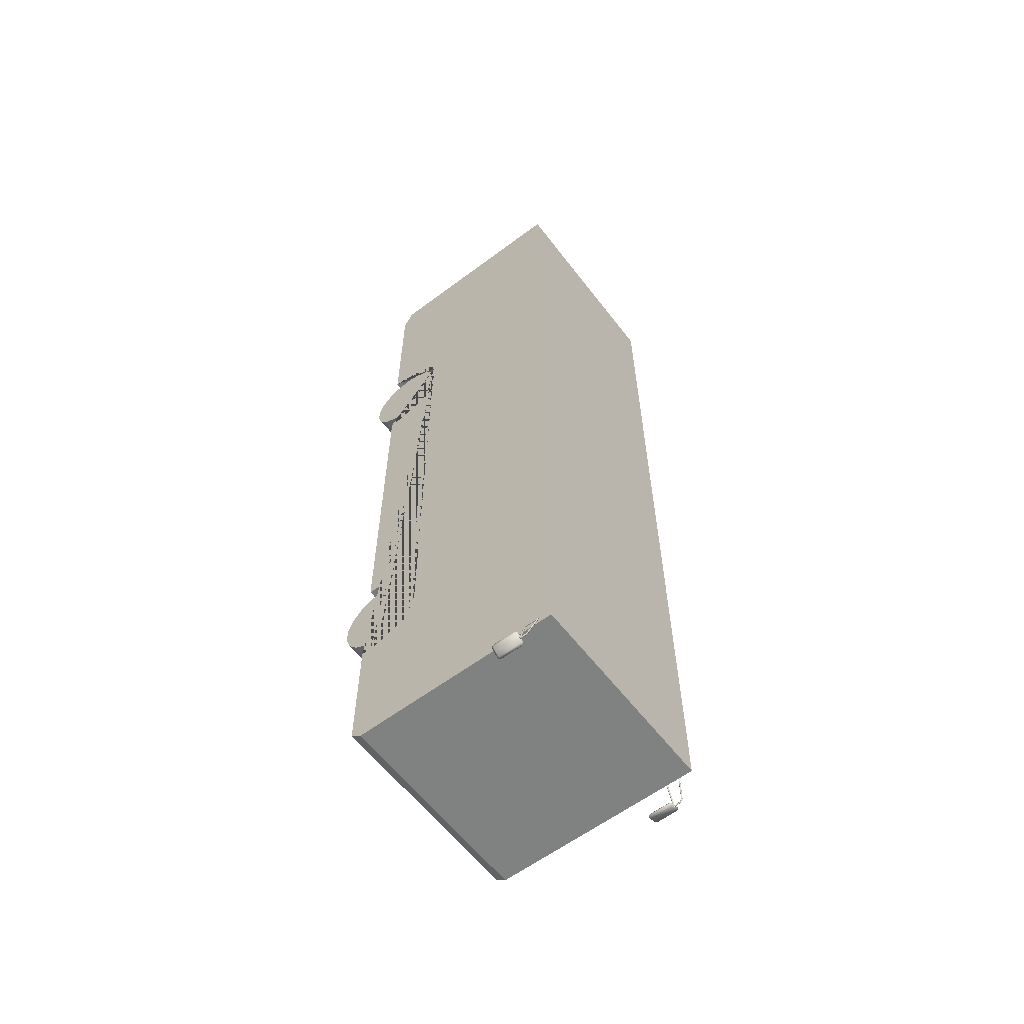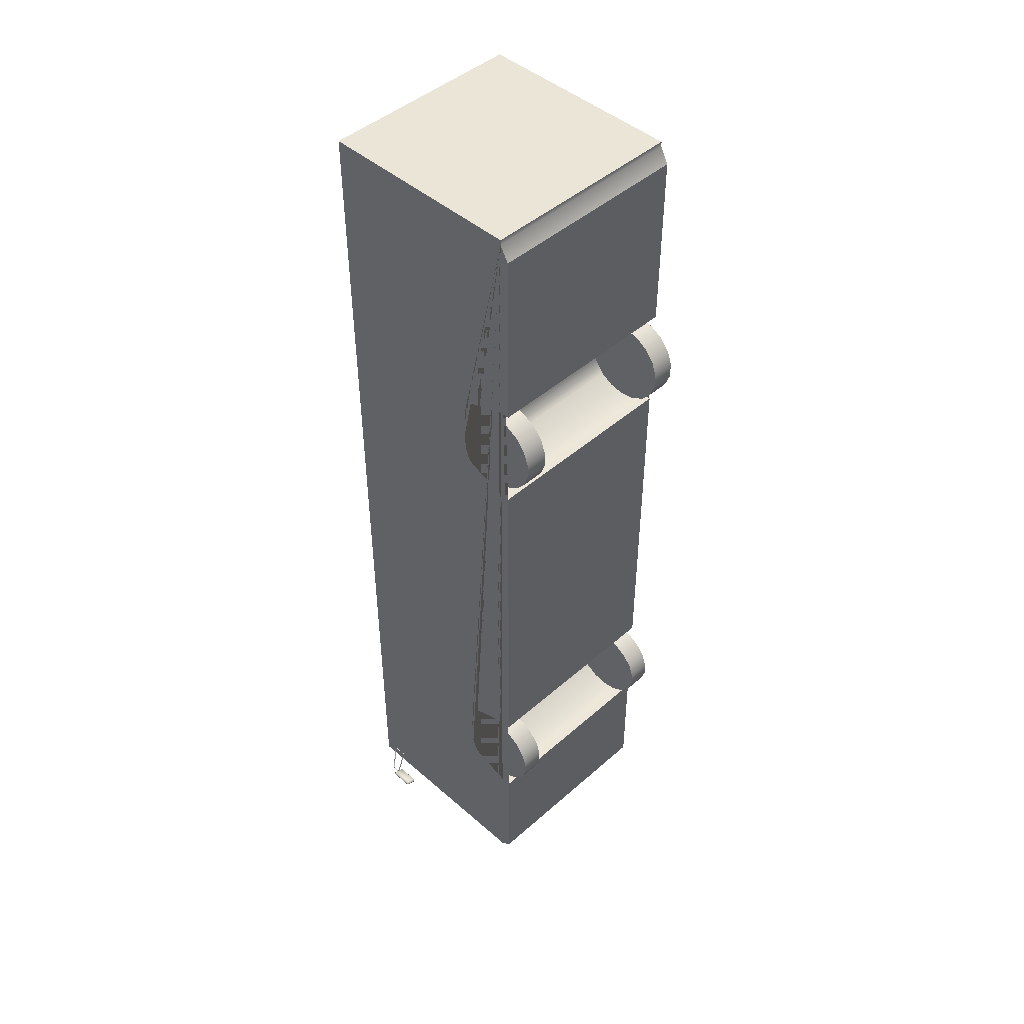
<metadata>
{"format":"obj","ext":"obj","renderer":"f3d","projection":"perspective","resolution":1024,"background":"white","views":[{"elev":-60.3,"azim":127.4,"up":"+Z"},{"elev":46.0,"azim":-45.1,"up":"+Z"}]}
</metadata>
<code>
v  1.095 1.121 -6.734
v  1.095 0.991 -6.889
v  1.095 0.8151 -6.991
v  1.095 0.6151 -7.026
v  1.095 0.4151 -6.991
v  1.095 0.2392 -6.889
v  1.095 0.1087 -6.734
v  1.095 0.0392 -6.543
v  1.095 0.0392 -6.34
v  1.095 0.1087 -6.149
v  1.095 0.2392 -5.994
v  1.095 0.4151 -5.892
v  1.095 0.6151 -5.857
v  1.095 0.8151 -5.892
v  1.095 0.991 -5.994
v  1.095 1.121 -6.149
v  1.095 1.191 -6.34
v  1.095 1.191 -6.543
v  1.413 0.8151 -6.991
v  1.413 0.6151 -7.026
v  1.413 0.991 -6.889
v  1.413 1.121 -6.734
v  1.413 1.191 -6.543
v  1.413 1.191 -6.34
v  1.413 1.121 -6.149
v  1.413 0.991 -5.994
v  1.413 0.8151 -5.892
v  1.413 0.6151 -5.857
v  1.413 0.4151 -5.892
v  1.413 0.2392 -5.994
v  1.413 0.1087 -6.149
v  1.413 0.0392 -6.34
v  1.413 0.0392 -6.543
v  1.413 0.1087 -6.734
v  1.413 0.2392 -6.889
v  1.413 0.4151 -6.991
g Cylinder002
f 1 2 3 4 5 6 7 8 9 10 11 12 13 14 15 16 17 18
f 3 19 20 4
f 3 2 21 19
f 22 21 2 1
f 18 23 22 1
f 24 23 18 17
f 24 17 16 25
f 15 26 25 16
f 27 26 15 14
f 28 27 14 13
f 29 28 13 12
f 30 29 12 11
f 30 11 10 31
f 32 31 10 9
f 32 9 8 33
f 8 7 34 33
f 6 35 34 7
f 5 36 35 6
f 20 36 5 4
f 32 33 34 35 36 20 19 21 22 23 24 25 26 27 28 29 30 31
v  -1.053 1.121 -6.153
v  -1.053 0.991 -5.997
v  -1.053 0.8151 -5.896
v  -1.053 0.6151 -5.86
v  -1.053 0.4151 -5.896
v  -1.053 0.2392 -5.997
v  -1.053 0.1087 -6.153
v  -1.053 0.0392 -6.344
v  -1.053 0.0392 -6.547
v  -1.053 0.1087 -6.737
v  -1.053 0.2392 -6.893
v  -1.053 0.4151 -6.995
v  -1.053 0.6151 -7.03
v  -1.053 0.8151 -6.995
v  -1.053 0.991 -6.893
v  -1.053 1.121 -6.737
v  -1.053 1.191 -6.547
v  -1.053 1.191 -6.344
v  -1.37 0.8151 -5.896
v  -1.37 0.6151 -5.86
v  -1.37 0.991 -5.997
v  -1.37 1.121 -6.153
v  -1.37 1.191 -6.344
v  -1.37 1.191 -6.547
v  -1.37 1.121 -6.737
v  -1.37 0.991 -6.893
v  -1.37 0.8151 -6.995
v  -1.37 0.6151 -7.03
v  -1.37 0.4151 -6.995
v  -1.37 0.2392 -6.893
v  -1.37 0.1087 -6.737
v  -1.37 0.0392 -6.547
v  -1.37 0.0392 -6.344
v  -1.37 0.1087 -6.153
v  -1.37 0.2392 -5.997
v  -1.37 0.4151 -5.896
g Cylinder003
f 37 38 39 40 41 42 43 44 45 46 47 48 49 50 51 52 53 54
f 39 55 56 40
f 39 38 57 55
f 58 57 38 37
f 54 59 58 37
f 60 59 54 53
f 60 53 52 61
f 51 62 61 52
f 63 62 51 50
f 64 63 50 49
f 65 64 49 48
f 66 65 48 47
f 66 47 46 67
f 68 67 46 45
f 68 45 44 69
f 44 43 70 69
f 42 71 70 43
f 41 72 71 42
f 56 72 41 40
f 68 69 70 71 72 56 55 57 58 59 60 61 62 63 64 65 66 67
v  -1.053 1.121 0.3302
v  -1.053 0.991 0.4858
v  -1.053 0.8151 0.5874
v  -1.053 0.6151 0.6226
v  -1.053 0.4151 0.5874
v  -1.053 0.2392 0.4858
v  -1.053 0.1087 0.3302
v  -1.053 0.0392 0.1394
v  -1.053 0.0392 -0.0637
v  -1.053 0.1087 -0.2545
v  -1.053 0.2392 -0.4101
v  -1.053 0.4151 -0.5116
v  -1.053 0.6151 -0.5469
v  -1.053 0.8151 -0.5116
v  -1.053 0.991 -0.4101
v  -1.053 1.121 -0.2545
v  -1.053 1.191 -0.0637
v  -1.053 1.191 0.1394
v  -1.37 0.8151 0.5874
v  -1.37 0.6151 0.6226
v  -1.37 0.991 0.4858
v  -1.37 1.121 0.3302
v  -1.37 1.191 0.1394
v  -1.37 1.191 -0.0637
v  -1.37 1.121 -0.2545
v  -1.37 0.991 -0.4101
v  -1.37 0.8151 -0.5116
v  -1.37 0.6151 -0.5469
v  -1.37 0.4151 -0.5116
v  -1.37 0.2392 -0.4101
v  -1.37 0.1087 -0.2545
v  -1.37 0.0392 -0.0637
v  -1.37 0.0392 0.1394
v  -1.37 0.1087 0.3302
v  -1.37 0.2392 0.4858
v  -1.37 0.4151 0.5874
g Cylinder004
f 73 74 75 76 77 78 79 80 81 82 83 84 85 86 87 88 89 90
f 75 91 92 76
f 75 74 93 91
f 94 93 74 73
f 90 95 94 73
f 96 95 90 89
f 96 89 88 97
f 87 98 97 88
f 99 98 87 86
f 100 99 86 85
f 101 100 85 84
f 102 101 84 83
f 102 83 82 103
f 104 103 82 81
f 104 81 80 105
f 80 79 106 105
f 78 107 106 79
f 77 108 107 78
f 92 108 77 76
f 104 105 106 107 108 92 91 93 94 95 96 97 98 99 100 101 102 103
v  1.095 1.121 -0.2509
v  1.095 0.991 -0.4065
v  1.095 0.8151 -0.5081
v  1.095 0.6151 -0.5433
v  1.095 0.4151 -0.5081
v  1.095 0.2392 -0.4065
v  1.095 0.1087 -0.2509
v  1.095 0.0392 -0.0601
v  1.095 0.0392 0.143
v  1.095 0.1087 0.3338
v  1.095 0.2392 0.4894
v  1.095 0.4151 0.5909
v  1.095 0.6151 0.6262
v  1.095 0.8151 0.5909
v  1.095 0.991 0.4894
v  1.095 1.121 0.3338
v  1.095 1.191 0.143
v  1.095 1.191 -0.0601
v  1.413 0.8151 -0.5081
v  1.413 0.6151 -0.5433
v  1.413 0.991 -0.4065
v  1.413 1.121 -0.2509
v  1.413 1.191 -0.0601
v  1.413 1.191 0.143
v  1.413 1.121 0.3338
v  1.413 0.991 0.4894
v  1.413 0.8151 0.5909
v  1.413 0.6151 0.6262
v  1.413 0.4151 0.5909
v  1.413 0.2392 0.4894
v  1.413 0.1087 0.3338
v  1.413 0.0392 0.143
v  1.413 0.0392 -0.0601
v  1.413 0.1087 -0.2509
v  1.413 0.2392 -0.4065
v  1.413 0.4151 -0.5081
g Cylinder005
f 109 110 111 112 113 114 115 116 117 118 119 120 121 122 123 124 125 126
f 111 127 128 112
f 111 110 129 127
f 130 129 110 109
f 126 131 130 109
f 132 131 126 125
f 132 125 124 133
f 123 134 133 124
f 135 134 123 122
f 136 135 122 121
f 137 136 121 120
f 138 137 120 119
f 138 119 118 139
f 140 139 118 117
f 140 117 116 141
f 116 115 142 141
f 114 143 142 115
f 113 144 143 114
f 128 144 113 112
f 140 141 142 143 144 128 127 129 130 131 132 133 134 135 136 137 138 139
v  1.424 3.342 -9.009
v  -1.392 3.342 -9.009
v  -1.392 3.342 3.519
v  1.424 3.342 3.519
v  1.424 0.5181 -0.6996
v  -1.392 0.5181 -0.6996
v  -1.392 0.3749 -0.7017
v  1.424 0.3749 -0.7017
v  1.424 0.6201 -0.6689
v  -1.392 0.6201 -0.6689
v  1.424 1.061 -0.5015
v  -1.392 1.061 -0.5015
v  1.424 1.124 -0.4304
v  -1.392 1.124 -0.4304
v  1.424 1.175 -0.2906
v  -1.392 1.175 -0.2906
v  1.424 1.188 -0.059
v  -1.392 1.188 -0.059
v  1.424 1.188 0.1414
v  -1.392 1.188 0.1414
v  1.424 1.175 0.3731
v  -1.392 1.175 0.3731
v  1.424 1.124 0.5128
v  -1.392 1.124 0.5128
v  1.424 1.061 0.5839
v  -1.392 1.061 0.5839
v  1.424 0.6201 0.7514
v  -1.392 0.6202 0.7514
v  1.424 0.5181 0.782
v  -1.392 0.5181 0.782
v  1.424 0.3749 0.7842
v  -1.392 0.3749 0.7842
v  1.424 0.3749 -5.691
v  -1.392 0.3749 -5.691
v  -1.392 0.6201 -7.144
v  -1.392 0.5181 -7.175
v  1.424 0.5181 -7.175
v  1.424 0.6201 -7.144
v  -1.392 0.3749 -7.177
v  1.424 0.3749 -7.177
v  1.424 1.061 -6.977
v  -1.392 1.061 -6.977
v  1.424 1.124 -6.906
v  -1.392 1.124 -6.906
v  1.424 1.175 -6.766
v  -1.392 1.175 -6.766
v  1.424 1.188 -6.534
v  -1.392 1.188 -6.534
v  1.424 1.188 -6.334
v  -1.392 1.188 -6.334
v  1.424 1.175 -6.102
v  -1.392 1.175 -6.102
v  1.424 1.124 -5.962
v  -1.392 1.124 -5.962
v  1.424 1.061 -5.891
v  -1.392 1.061 -5.891
v  1.424 0.6201 -5.724
v  -1.392 0.6201 -5.724
v  1.424 0.5181 -5.693
v  -1.392 0.5181 -5.693
v  -1.392 0.3749 3.245
v  1.424 0.3749 3.245
v  -1.392 0.4932 3.519
v  1.424 0.4932 3.519
v  -1.392 0.4932 3.448
v  1.424 0.4932 3.448
v  -1.392 0.522 -9.009
v  -1.392 0.3749 -8.896
v  1.424 0.3749 -8.896
v  1.424 0.522 -9.009
g Box018
f 145 146 147 148
f 149 150 151 152
f 149 153 154 150
f 153 155 156 154
f 155 157 158 156
f 157 159 160 158
f 159 161 162 160
f 161 163 164 162
f 163 165 166 164
f 165 167 168 166
f 167 169 170 168
f 169 171 172 170
f 171 173 174 172
f 173 175 176 174
f 177 152 151 178
f 179 180 181 182
f 181 180 183 184
f 182 185 186 179
f 185 187 188 186
f 187 189 190 188
f 189 191 192 190
f 191 193 194 192
f 193 195 196 194
f 195 197 198 196
f 197 199 200 198
f 199 201 202 200
f 201 203 204 202
f 203 177 178 204
f 205 176 175 206
f 148 147 207 208
f 207 209 210 208
f 209 205 206 210
f 209 207 147 146 211 212 183 180 179 186 188 190 192 194 196 198 200 202 204 178 151 150 154 156 158 160 162 164 166 168 170 172 174 176 205
f 213 184 183 212
f 165 163 161 159 157 155 153 149 152 177 203 201 199 197 195 193 191 189 187 185 182 181 184 213 214 145 148 208 210 206 175 173 171 169 167
f 214 211 146 145
f 213 212 211 214
v  1.449 2.946 -9.274
v  1.467 2.65 -9.312
v  1.566 2.644 -9.221
v  1.548 2.941 -9.184
v  1.465 2.975 -9.29
v  1.447 2.951 -9.31
v  1.465 2.655 -9.348
v  1.486 2.628 -9.334
v  1.585 2.622 -9.243
v  1.602 2.647 -9.223
v  1.585 2.943 -9.185
v  1.564 2.97 -9.2
v  1.473 2.977 -9.299
v  1.455 2.952 -9.319
v  1.473 2.656 -9.356
v  1.494 2.63 -9.342
v  1.593 2.624 -9.252
v  1.61 2.648 -9.231
v  1.593 2.945 -9.194
v  1.572 2.971 -9.208
v  1.492 2.955 -9.32
v  1.509 2.658 -9.358
v  1.609 2.653 -9.267
v  1.591 2.949 -9.23
v  -1.579 2.955 -9.211
v  -1.579 2.663 -9.211
v  -1.454 2.663 -9.251
v  -1.454 2.955 -9.251
v  -1.586 2.98 -9.235
v  -1.61 2.955 -9.227
v  -1.61 2.663 -9.227
v  -1.586 2.638 -9.235
v  -1.461 2.638 -9.275
v  -1.438 2.663 -9.282
v  -1.438 2.955 -9.282
v  -1.461 2.98 -9.275
v  -1.59 2.98 -9.246
v  -1.614 2.955 -9.238
v  -1.614 2.663 -9.238
v  -1.59 2.638 -9.246
v  -1.465 2.638 -9.286
v  -1.441 2.663 -9.293
v  -1.441 2.955 -9.293
v  -1.465 2.98 -9.286
v  -1.597 2.955 -9.27
v  -1.597 2.663 -9.27
v  -1.473 2.663 -9.31
v  -1.473 2.955 -9.31
v  -1.517 2.967 -9.274
v  -1.519 2.967 -9.276
v  -1.517 3.063 -9.263
v  -1.515 3.063 -9.261
v  -1.522 2.966 -9.277
v  -1.52 3.062 -9.265
v  -1.525 2.966 -9.277
v  -1.523 3.062 -9.265
v  -1.528 2.965 -9.276
v  -1.526 3.061 -9.264
v  -1.531 2.964 -9.275
v  -1.528 3.06 -9.262
v  -1.532 2.963 -9.272
v  -1.53 3.059 -9.26
v  -1.533 2.963 -9.269
v  -1.531 3.058 -9.257
v  -1.533 2.962 -9.266
v  -1.53 3.058 -9.254
v  -1.531 2.962 -9.263
v  -1.529 3.058 -9.251
v  -1.529 2.962 -9.261
v  -1.527 3.058 -9.249
v  -1.526 2.962 -9.26
v  -1.524 3.058 -9.247
v  -1.523 2.963 -9.259
v  -1.521 3.059 -9.247
v  -1.52 2.964 -9.26
v  -1.518 3.059 -9.248
v  -1.518 2.965 -9.262
v  -1.515 3.06 -9.25
v  -1.516 2.965 -9.264
v  -1.514 3.061 -9.252
v  -1.515 2.966 -9.268
v  -1.513 3.062 -9.255
v  -1.516 2.966 -9.271
v  -1.513 3.062 -9.258
v  -1.504 3.095 -9.232
v  -1.504 3.092 -9.232
v  -1.506 3.098 -9.232
v  -1.508 3.1 -9.231
v  -1.511 3.101 -9.23
v  -1.514 3.101 -9.229
v  -1.516 3.1 -9.227
v  -1.519 3.098 -9.227
v  -1.52 3.095 -9.226
v  -1.521 3.092 -9.226
v  -1.52 3.089 -9.226
v  -1.519 3.086 -9.227
v  -1.516 3.084 -9.227
v  -1.514 3.083 -9.229
v  -1.511 3.083 -9.23
v  -1.508 3.084 -9.231
v  -1.506 3.086 -9.232
v  -1.504 3.089 -9.232
v  -1.382 3.162 -8.907
v  -1.382 3.158 -8.907
v  -1.384 3.164 -8.906
v  -1.386 3.166 -8.905
v  -1.389 3.167 -8.904
v  -1.392 3.167 -8.903
v  -1.395 3.166 -8.902
v  -1.397 3.164 -8.901
v  -1.398 3.162 -8.9
v  -1.399 3.158 -8.9
v  -1.398 3.155 -8.9
v  -1.397 3.153 -8.901
v  -1.395 3.151 -8.902
v  -1.392 3.149 -8.903
v  -1.389 3.149 -8.904
v  -1.386 3.151 -8.905
v  -1.384 3.153 -8.906
v  -1.382 3.155 -8.907
v  -1.518 2.969 -9.277
v  -1.519 2.972 -9.277
v  -1.379 2.972 -8.915
v  -1.378 2.969 -8.915
v  -1.52 2.974 -9.277
v  -1.38 2.974 -8.914
v  -1.522 2.977 -9.276
v  -1.383 2.977 -8.913
v  -1.525 2.978 -9.275
v  -1.385 2.978 -8.912
v  -1.528 2.978 -9.274
v  -1.388 2.978 -8.911
v  -1.531 2.977 -9.272
v  -1.391 2.977 -8.91
v  -1.533 2.974 -9.271
v  -1.393 2.974 -8.909
v  -1.535 2.972 -9.271
v  -1.395 2.972 -8.908
v  -1.535 2.969 -9.271
v  -1.395 2.969 -8.908
v  -1.535 2.966 -9.271
v  -1.395 2.966 -8.908
v  -1.533 2.963 -9.271
v  -1.393 2.963 -8.909
v  -1.531 2.961 -9.272
v  -1.391 2.961 -8.91
v  -1.528 2.96 -9.274
v  -1.388 2.96 -8.911
v  -1.525 2.96 -9.275
v  -1.385 2.96 -8.912
v  -1.522 2.961 -9.276
v  -1.383 2.961 -8.913
v  -1.52 2.963 -9.277
v  -1.38 2.963 -8.914
v  -1.519 2.966 -9.277
v  -1.379 2.966 -8.915
v  1.53 2.969 -9.274
v  1.53 2.972 -9.274
v  1.427 2.972 -8.899
v  1.428 2.969 -8.899
v  1.528 2.974 -9.275
v  1.426 2.974 -8.9
v  1.526 2.977 -9.275
v  1.424 2.977 -8.9
v  1.523 2.978 -9.276
v  1.421 2.978 -8.901
v  1.52 2.978 -9.277
v  1.418 2.978 -8.902
v  1.517 2.977 -9.278
v  1.415 2.977 -8.903
v  1.515 2.974 -9.278
v  1.412 2.974 -8.903
v  1.513 2.972 -9.279
v  1.411 2.972 -8.904
v  1.513 2.969 -9.279
v  1.41 2.969 -8.904
v  1.513 2.966 -9.279
v  1.411 2.966 -8.904
v  1.515 2.963 -9.278
v  1.412 2.963 -8.903
v  1.517 2.961 -9.278
v  1.415 2.961 -8.903
v  1.52 2.96 -9.277
v  1.418 2.96 -8.902
v  1.523 2.96 -9.276
v  1.421 2.96 -8.901
v  1.526 2.961 -9.275
v  1.424 2.961 -8.9
v  1.528 2.963 -9.275
v  1.426 2.963 -8.9
v  1.53 2.966 -9.274
v  1.427 2.966 -8.899
v  1.529 2.967 -9.27
v  1.528 2.967 -9.274
v  1.523 3.063 -9.262
v  1.524 3.063 -9.259
v  1.527 2.966 -9.276
v  1.522 3.062 -9.265
v  1.525 2.966 -9.278
v  1.519 3.062 -9.267
v  1.522 2.965 -9.279
v  1.516 3.061 -9.268
v  1.519 2.964 -9.28
v  1.513 3.06 -9.268
v  1.516 2.963 -9.278
v  1.51 3.059 -9.267
v  1.514 2.963 -9.276
v  1.508 3.058 -9.265
v  1.512 2.962 -9.274
v  1.507 3.058 -9.262
v  1.511 2.962 -9.271
v  1.506 3.058 -9.259
v  1.512 2.962 -9.267
v  1.507 3.058 -9.256
v  1.514 2.962 -9.265
v  1.508 3.058 -9.253
v  1.516 2.963 -9.262
v  1.51 3.059 -9.251
v  1.519 2.964 -9.261
v  1.513 3.059 -9.25
v  1.522 2.965 -9.261
v  1.516 3.06 -9.25
v  1.525 2.965 -9.262
v  1.519 3.061 -9.251
v  1.527 2.966 -9.264
v  1.522 3.062 -9.253
v  1.528 2.966 -9.267
v  1.523 3.062 -9.256
v  1.426 3.162 -8.902
v  1.426 3.159 -8.902
v  1.424 3.165 -8.902
v  1.422 3.167 -8.903
v  1.419 3.168 -8.904
v  1.416 3.168 -8.905
v  1.413 3.167 -8.905
v  1.411 3.165 -8.906
v  1.409 3.162 -8.906
v  1.409 3.159 -8.907
v  1.409 3.156 -8.906
v  1.411 3.153 -8.906
v  1.413 3.151 -8.905
v  1.416 3.15 -8.905
v  1.419 3.15 -8.904
v  1.422 3.151 -8.903
v  1.424 3.153 -8.902
v  1.426 3.156 -8.902
v  -1.371 2.955 -8.94
v  -1.371 3.174 -8.94
v  -1.371 3.174 -8.855
v  -1.371 2.955 -8.855
v  -1.4 2.955 -8.94
v  -1.4 2.955 -8.855
v  -1.4 3.174 -8.855
v  -1.4 3.174 -8.94
v  1.434 2.955 -8.94
v  1.434 3.174 -8.94
v  1.434 3.174 -8.855
v  1.434 2.955 -8.855
v  1.405 2.955 -8.94
v  1.405 2.955 -8.855
v  1.405 3.174 -8.855
v  1.405 3.174 -8.94
g ChamferBox001
f 215 216 217 218
f 215 219 220
f 215 220 221 216
f 216 221 222
f 216 222 223 217
f 217 223 224
f 217 224 225 218
f 218 225 226
f 218 226 219 215
f 219 227 228 220
f 220 228 229 221
f 221 229 230 222
f 222 230 231 223
f 223 231 232 224
f 224 232 233 225
f 225 233 234 226
f 226 234 227 219
f 227 235 228
f 228 235 236 229
f 229 236 230
f 230 236 237 231
f 231 237 232
f 232 237 238 233
f 233 238 234
f 234 238 235 227
f 238 237 236 235
f 239 240 241 242
f 239 243 244
f 239 244 245 240
f 240 245 246
f 240 246 247 241
f 241 247 248
f 241 248 249 242
f 242 249 250
f 242 250 243 239
f 243 251 252 244
f 244 252 253 245
f 245 253 254 246
f 246 254 255 247
f 247 255 256 248
f 248 256 257 249
f 249 257 258 250
f 250 258 251 243
f 251 259 252
f 252 259 260 253
f 253 260 254
f 254 260 261 255
f 255 261 256
f 256 261 262 257
f 257 262 258
f 258 262 259 251
f 262 261 260 259
f 263 264 265 266
f 264 267 268 265
f 267 269 270 268
f 269 271 272 270
f 271 273 274 272
f 273 275 276 274
f 275 277 278 276
f 277 279 280 278
f 279 281 282 280
f 281 283 284 282
f 283 285 286 284
f 285 287 288 286
f 287 289 290 288
f 289 291 292 290
f 291 293 294 292
f 293 295 296 294
f 295 297 298 296
f 297 263 266 298
f 266 265 299 300
f 265 268 301 299
f 268 270 302 301
f 270 272 303 302
f 272 274 304 303
f 274 276 305 304
f 276 278 306 305
f 278 280 307 306
f 280 282 308 307
f 282 284 309 308
f 284 286 310 309
f 286 288 311 310
f 288 290 312 311
f 290 292 313 312
f 292 294 314 313
f 294 296 315 314
f 296 298 316 315
f 298 266 300 316
f 300 299 317 318
f 299 301 319 317
f 301 302 320 319
f 302 303 321 320
f 303 304 322 321
f 304 305 323 322
f 305 306 324 323
f 306 307 325 324
f 307 308 326 325
f 308 309 327 326
f 309 310 328 327
f 310 311 329 328
f 311 312 330 329
f 312 313 331 330
f 313 314 332 331
f 314 315 333 332
f 315 316 334 333
f 316 300 318 334
f 335 336 337 338
f 336 339 340 337
f 339 341 342 340
f 341 343 344 342
f 343 345 346 344
f 345 347 348 346
f 347 349 350 348
f 349 351 352 350
f 351 353 354 352
f 353 355 356 354
f 355 357 358 356
f 357 359 360 358
f 359 361 362 360
f 361 363 364 362
f 363 365 366 364
f 365 367 368 366
f 367 369 370 368
f 369 335 338 370
f 370 338 337 340 342 344 346 348 350 352 354 356 358 360 362 364 366 368
f 371 372 373 374
f 372 375 376 373
f 375 377 378 376
f 377 379 380 378
f 379 381 382 380
f 381 383 384 382
f 383 385 386 384
f 385 387 388 386
f 387 389 390 388
f 389 391 392 390
f 391 393 394 392
f 393 395 396 394
f 395 397 398 396
f 397 399 400 398
f 399 401 402 400
f 401 403 404 402
f 403 405 406 404
f 405 371 374 406
f 406 374 373 376 378 380 382 384 386 388 390 392 394 396 398 400 402 404
f 407 408 409 410
f 408 411 412 409
f 411 413 414 412
f 413 415 416 414
f 415 417 418 416
f 417 419 420 418
f 419 421 422 420
f 421 423 424 422
f 423 425 426 424
f 425 427 428 426
f 427 429 430 428
f 429 431 432 430
f 431 433 434 432
f 433 435 436 434
f 435 437 438 436
f 437 439 440 438
f 439 441 442 440
f 441 407 410 442
f 410 409 443 444
f 409 412 445 443
f 412 414 446 445
f 414 416 447 446
f 416 418 448 447
f 418 420 449 448
f 420 422 450 449
f 422 424 451 450
f 424 426 452 451
f 426 428 453 452
f 428 430 454 453
f 430 432 455 454
f 432 434 456 455
f 434 436 457 456
f 436 438 458 457
f 438 440 459 458
f 440 442 460 459
f 442 410 444 460
f 461 462 463 464
f 465 466 467 468
f 461 464 466 465
f 464 463 467 466
f 463 462 468 467
f 462 461 465 468
f 469 470 471 472
f 473 474 475 476
f 469 472 474 473
f 472 471 475 474
f 471 470 476 475
f 470 469 473 476

</code>
